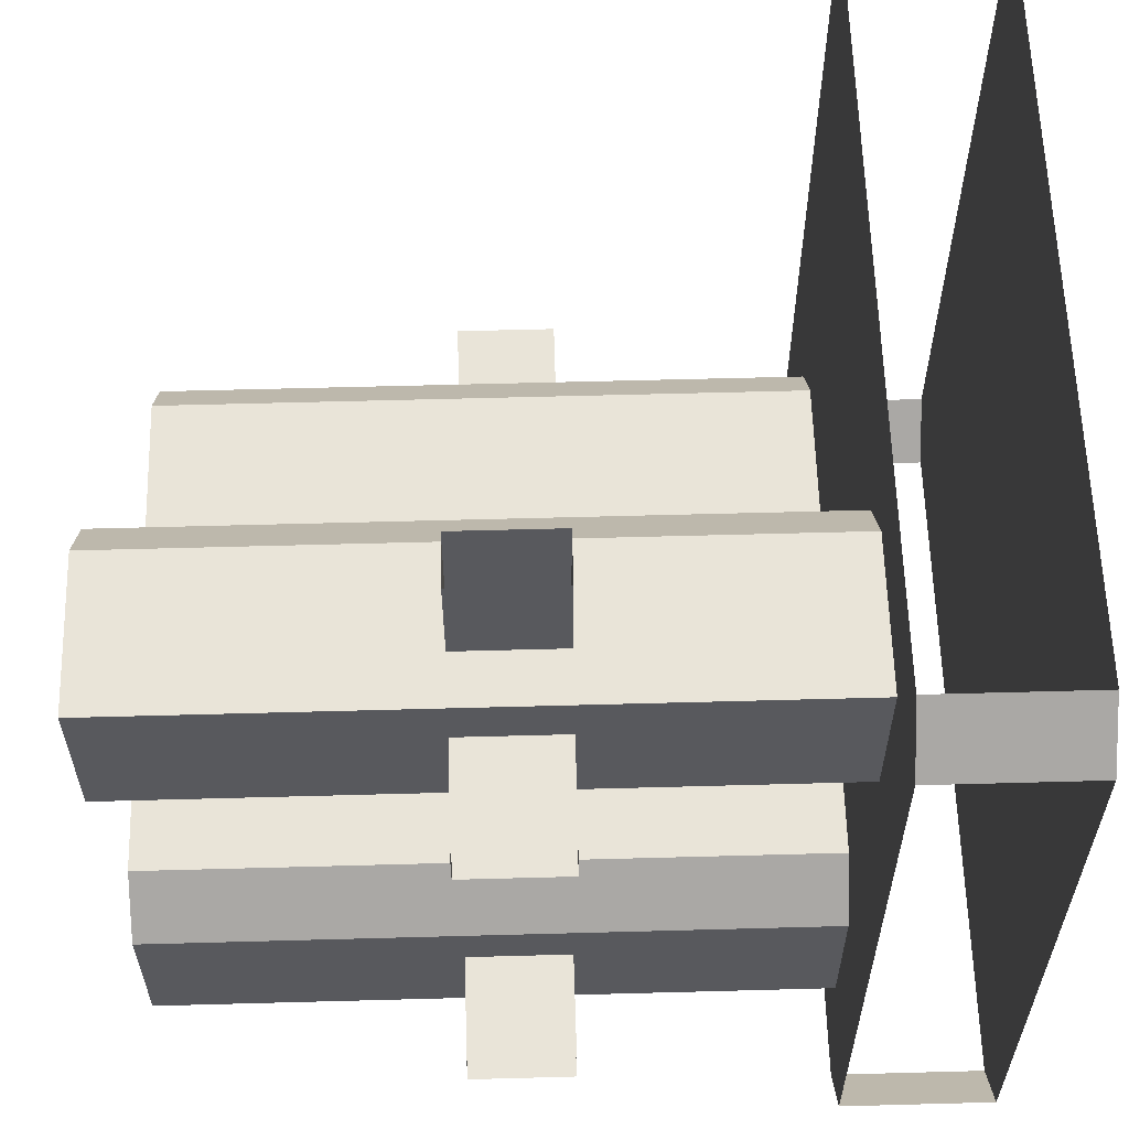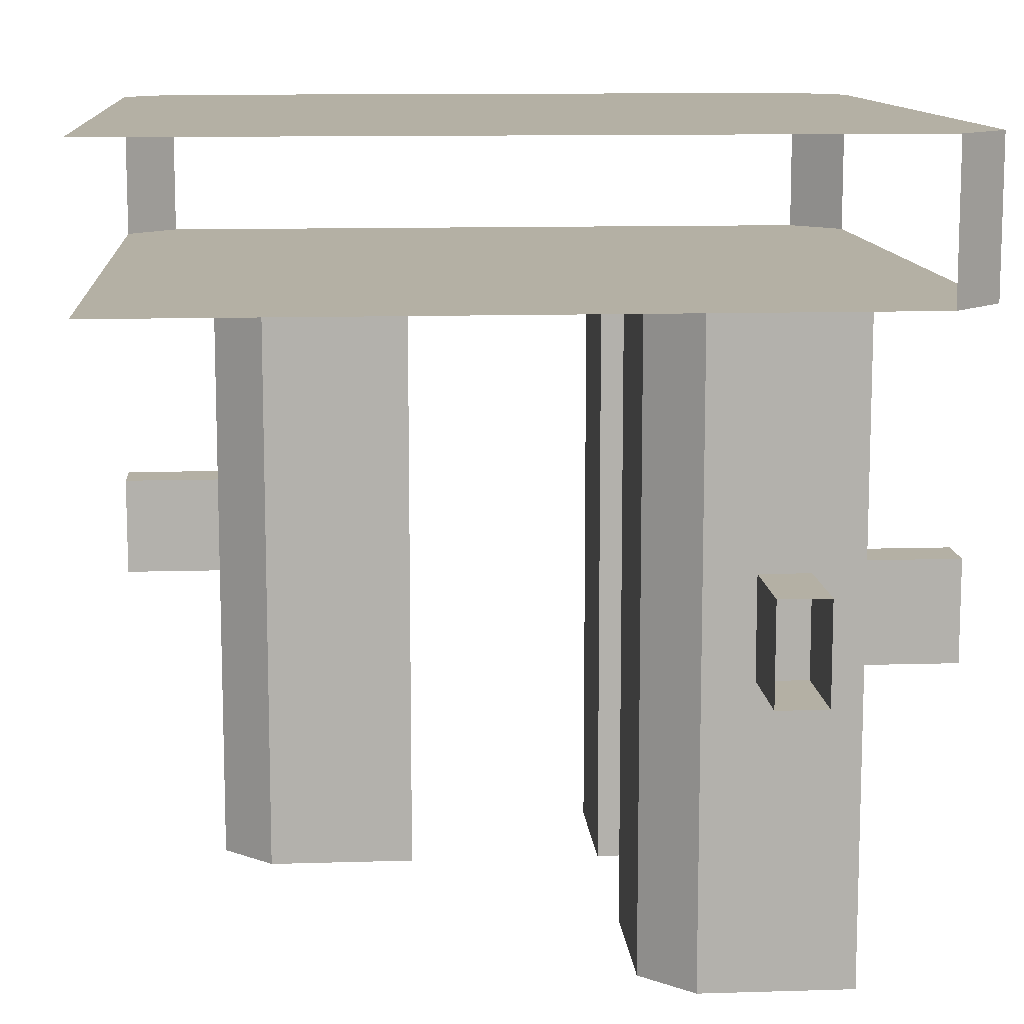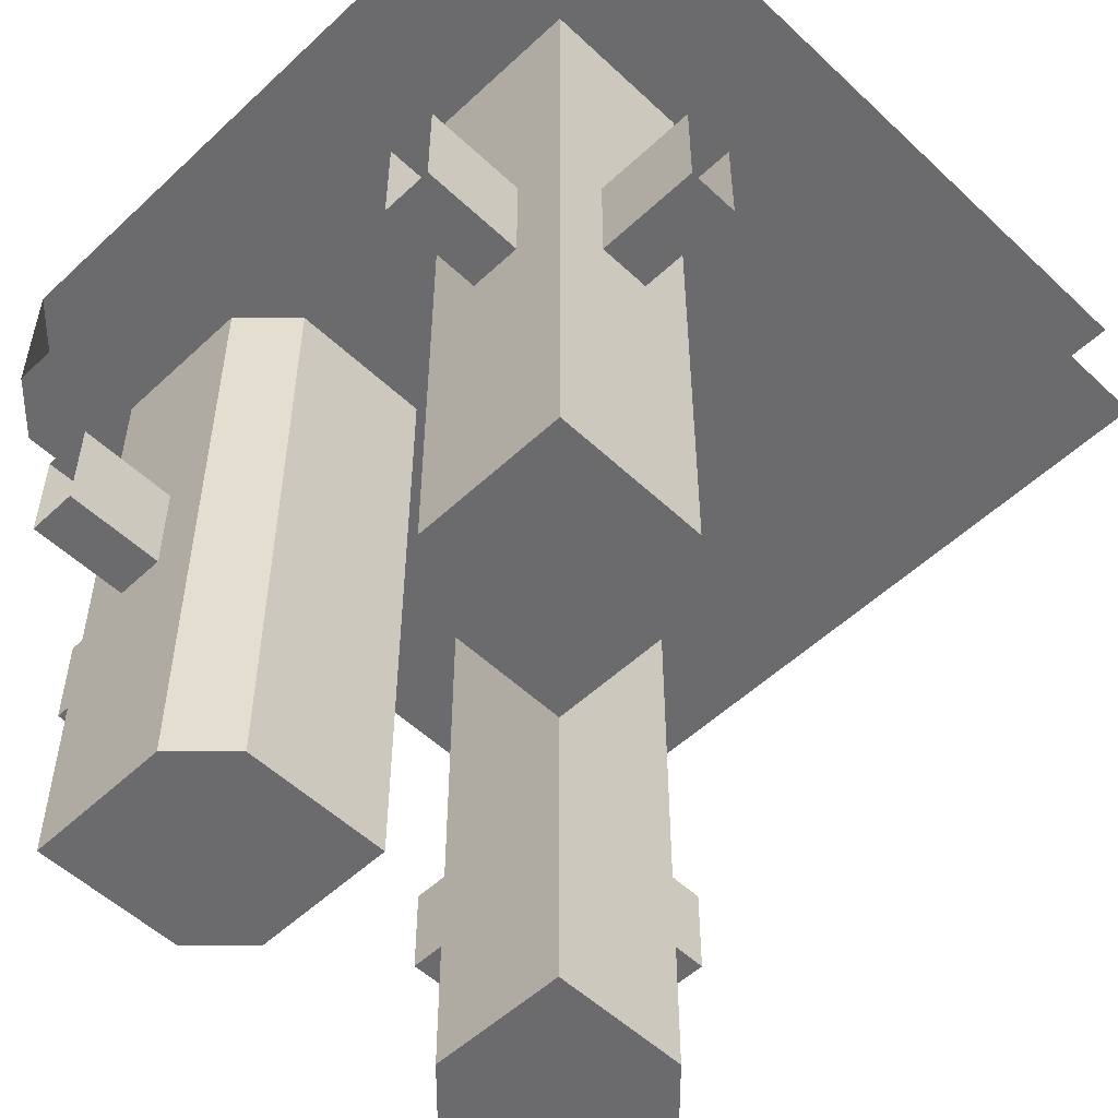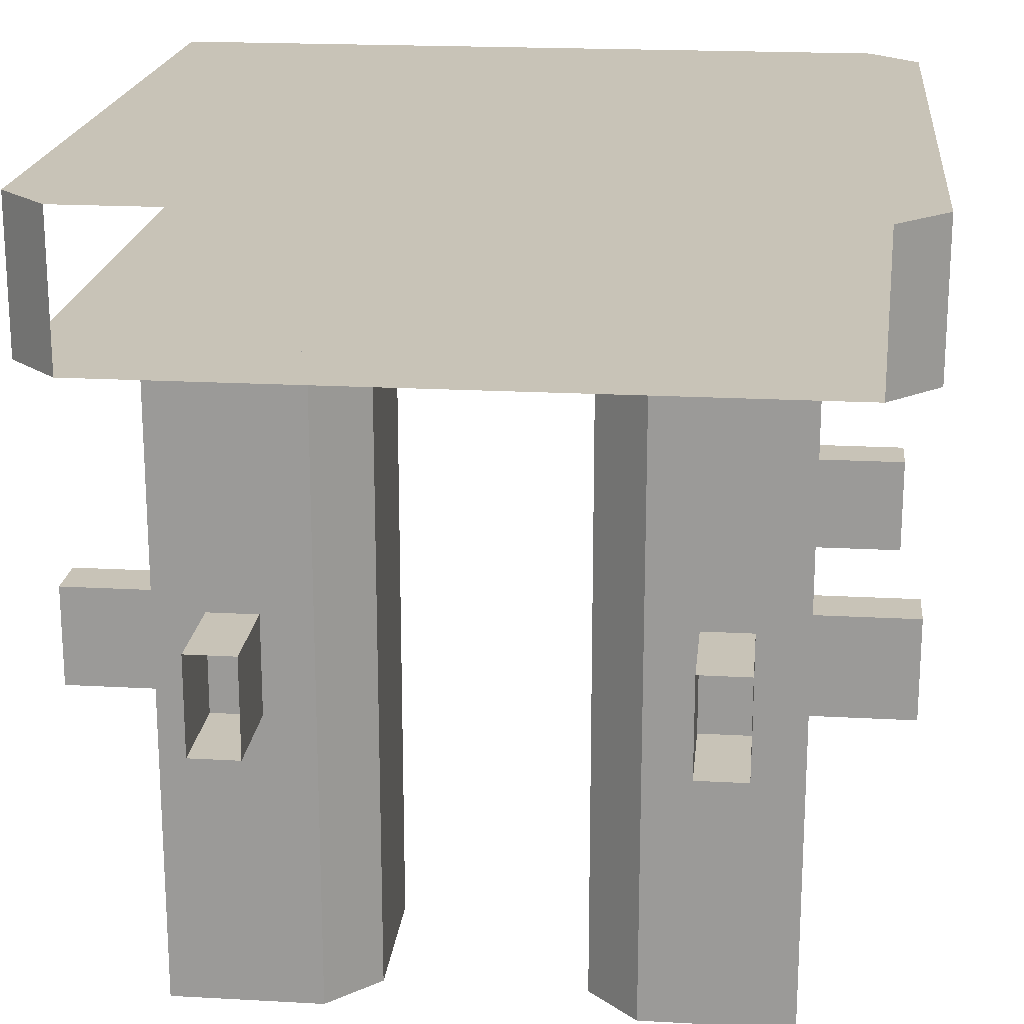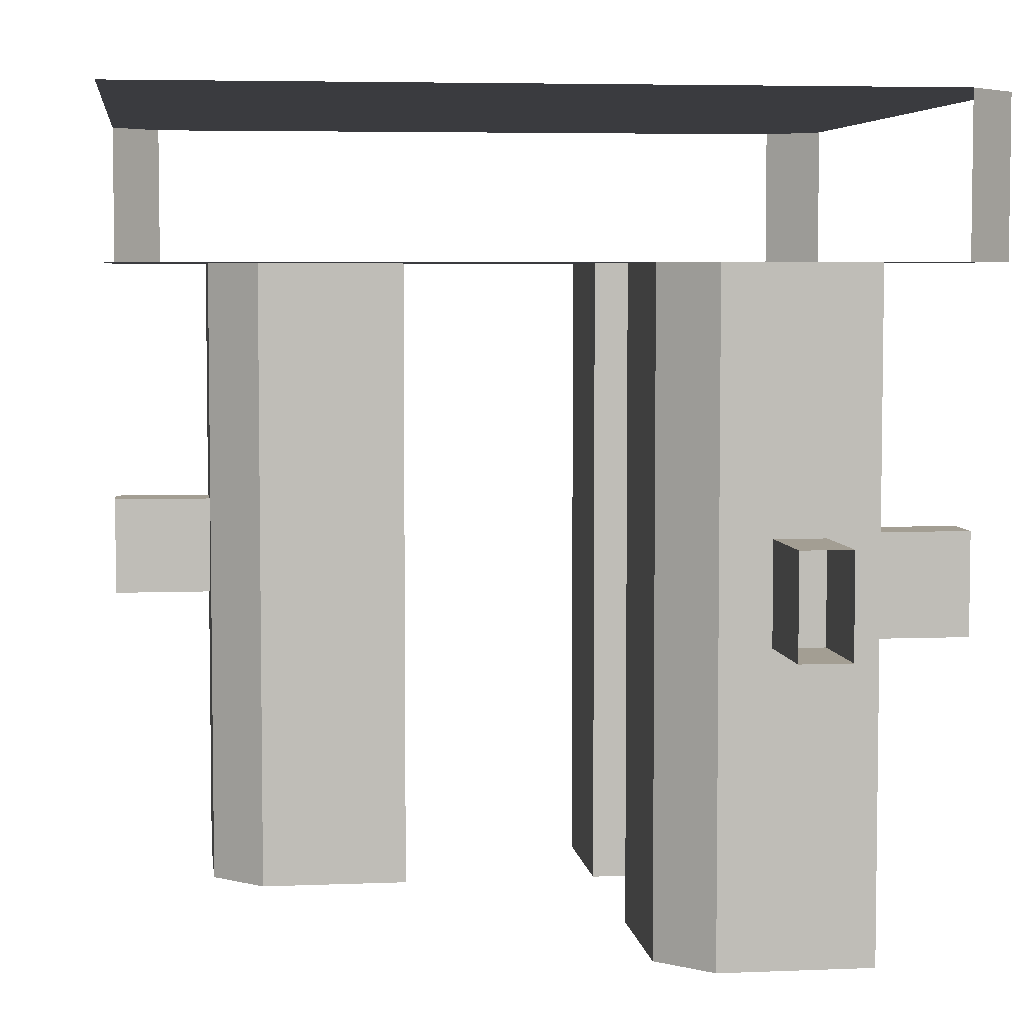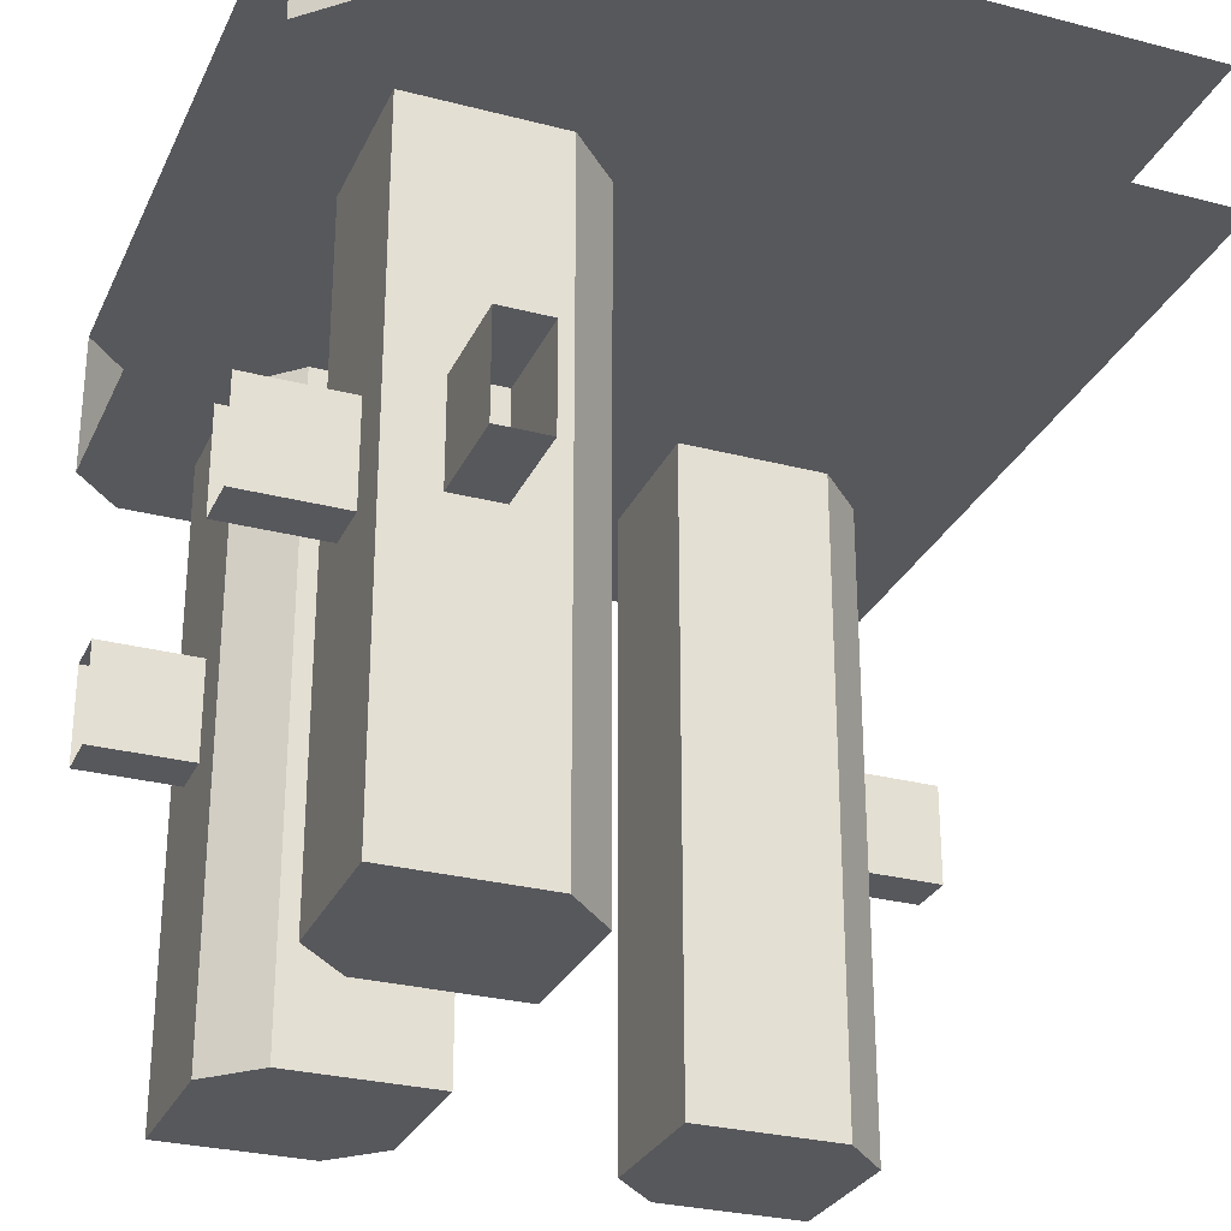
<metadata>
{"format":"obj","ext":"obj","renderer":"f3d","projection":"perspective","resolution":1024,"background":"white","views":[{"elev":59.9,"azim":88.4,"up":"+Z"},{"elev":11.4,"azim":-4.3,"up":"+Y"},{"elev":-53.5,"azim":-135.1,"up":"+Y"},{"elev":19.6,"azim":95.9,"up":"+Y"},{"elev":5.2,"azim":-7.4,"up":"+Y"},{"elev":-28.6,"azim":-111.3,"up":"+Y"}]}
</metadata>
<code>
o THREE_CORNER_INTERSECTION_TABLE_Cube.023
v 0.875 0 0.6875
v 0.875 0.8125 0.6875
v 0.625 0 0.625
v 0.625 0.8125 0.625
v 0.875 0 0.875
v 0.875 0.8125 0.875
v 0.625 0 0.8125
v 0.625 0.8125 0.8125
v 0.8125 0 0.625
v 0.8125 0.8125 0.625
v 0.6875 0 0.875
v 0.6875 0.8125 0.875
v 1 0.375 0.75
v 1 0.5 0.75
v 1 0.375 0.8125
v 1 0.5 0.8125
v 0.875 0.5 0.75
v 0.875 0.375 0.8125
v 0.875 0.5 0.8125
v 0.875 0.375 0.75
v 0.875 0 0.3125
v 0.875 0.8125 0.3125
v 0.625 0 0.375
v 0.625 0.8125 0.375
v 0.875 0 0.125
v 0.875 0.8125 0.125
v 0.625 0 0.1875
v 0.625 0.8125 0.1875
v 0.8125 0 0.375
v 0.8125 0.8125 0.375
v 0.6875 0 0.125
v 0.6875 0.8125 0.125
v 1 0.375 0.25
v 1 0.5 0.25
v 1 0.375 0.1875
v 1 0.5 0.1875
v 0.875 0.5 0.25
v 0.875 0.375 0.1875
v 0.875 0.5 0.1875
v 0.875 0.375 0.25
v 0.8125 0.375 0
v 0.8125 0.5 0
v 0.75 0.375 0
v 0.75 0.5 0
v 0.8125 0.5 0.125
v 0.75 0.375 0.125
v 0.75 0.5 0.125
v 0.8125 0.375 0.125
v 0.8125 0.375 1
v 0.8125 0.5 1
v 0.75 0.375 1
v 0.75 0.5 1
v 0.8125 0.5 0.875
v 0.75 0.375 0.875
v 0.75 0.5 0.875
v 0.8125 0.375 0.875
v 0.125 0 0.3125
v 0.125 0.8125 0.3125
v 0.375 0 0.375
v 0.375 0.8125 0.375
v 0.125 0 0.125
v 0.125 0.8125 0.125
v 0.375 0 0.1875
v 0.375 0.8125 0.1875
v 0.1875 0 0.375
v 0.1875 0.8125 0.375
v 0.3125 0 0.125
v 0.3125 0.8125 0.125
v 0 0.375 0.25
v 0 0.5 0.25
v 0 0.375 0.1875
v 0 0.5 0.1875
v 0.125 0.5 0.25
v 0.125 0.375 0.1875
v 0.125 0.5 0.1875
v 0.125 0.375 0.25
v 0.1875 0.375 0
v 0.1875 0.5 0
v 0.25 0.375 0
v 0.25 0.5 0
v 0.1875 0.5 0.125
v 0.25 0.375 0.125
v 0.25 0.5 0.125
v 0.1875 0.375 0.125
f 7 11 12 8
f 1 5 3 9
f 11 5 6 12
f 5 11 7 3
f 9 3 4 10
f 1 9 10 2
f 3 7 8 4
f 5 1 2 6
f 51 52 55 54
f 13 15 18 20
f 14 13 20 17
f 52 50 53 55
f 49 51 54 56
f 50 49 56 53
f 15 16 19 18
f 16 14 17 19
f 25 23 27 31
f 31 32 26 25
f 23 24 28 27
f 25 26 22 21
f 29 30 24 23
f 27 28 32 31
f 21 29 23 25
f 21 22 30 29
f 33 40 38 35
f 34 37 40 33
f 35 38 39 36
f 36 39 37 34
f 41 48 46 43
f 42 45 48 41
f 43 46 47 44
f 44 47 45 42
f 61 67 63 59
f 67 61 62 68
f 59 63 64 60
f 61 57 58 62
f 65 59 60 66
f 63 67 68 64
f 57 61 59 65
f 57 65 66 58
f 69 71 74 76
f 70 69 76 73
f 71 72 75 74
f 72 70 73 75
f 77 79 82 84
f 78 77 84 81
f 79 80 83 82
f 80 78 81 83
o THREE_CORNER_INTERSECTION_TABLE_TOP_Cube.026
v 0.8125 0.8125 0.8125
v 0.8125 0.8125 1
v 0.5 0.8125 0.25
v 0.1875 0.8125 0
v 0.75 1 0
v 0.1875 0.8125 0.1875
v 1 1 0.0625
v 1 1 0.5
v 0 0.8125 0.1875
v 0 0.8125 0.0625
v 1 0.8125 0.5
v 0.25 0.8125 0
v 0.75 0.8125 0.5
v 0.0625 0.8125 0
v 0 0.8125 0.25
v 0.75 1 0.5
v 0.75 1 0.25
v 1 1 0.25
v 0.1875 1 0
v 0.5 1 0.25
v 0.75 0.8125 0.25
v 0.9375 1 0
v 0.8125 1 0
v 0.8125 1 0.1875
v 1 1 0.1875
v 0.75 0.8125 0
v 1 0.8125 0.0625
v 1 0.8125 0.25
v 0.9375 0.8125 0
v 0.8125 0.8125 0
v 0.8125 0.8125 0.1875
v 1 0.8125 0.1875
v 0.1875 1 0.1875
v 0 1 0.1875
v 0 1 0.0625
v 0.25 0.8125 0.25
v 0.25 1 0
v 0.25 1 0.25
v 0.5 0.8125 0
v 0.5 1 0
v 0.0625 1 0
v 0 1 0.25
v 0.5 0.8125 1
v 0 1 0.5
v 1 0.8125 0.8125
v 1 0.8125 0.9375
v 0 0.8125 0.5
v 0.75 0.8125 1
v 0.5 1 0.5
v 0.9375 0.8125 1
v 1 0.8125 0.75
v 0.25 1 0.5
v 0.8125 1 1
v 0.8125 1 0.8125
v 1 1 0.8125
v 1 1 0.9375
v 0.75 0.8125 0.75
v 0.75 1 1
v 0.75 1 0.75
v 0.9375 1 1
v 1 1 0.75
v 0.25 0.8125 1
v 0.25 1 1
v 0.5 0.8125 0.75
v 0 1 1
v 0.5 0.8125 0.5
v 0 0.8125 1
v 0.5 1 1
v 0.25 0.8125 0.5
v 0.5 1 0.75
v 0.25 1 0.75
v 0 1 0.75
v 0 0.8125 0.75
v 0.25 0.8125 0.75
f 94 98 90
f 90 93 94
f 119 117 125
f 141 85 86 132
f 85 129 130
f 133 100 101 104
f 143 142 137 138
f 145 143 138 139
f 95 97 105 112
f 117 119 118
f 105 87 123 110
f 138 137 144
f 117 103 125
f 138 140 139
f 130 134 85
f 104 101 89 124
f 126 122 117 118
f 122 121 103 117
f 140 138 144
f 120 90 88 96
f 100 92 102 101
f 97 150 87 105
f 99 93 90 120
f 106 91 111 113
f 115 111 116
f 110 114 115 105
f 105 115 116 112
f 101 102 109 108
f 89 101 108 107
f 108 109 91
f 108 106 107
f 106 108 91
f 115 114 113
f 113 111 115
f 90 98 88
f 119 125 98 94
f 87 150 153 120
f 104 124 121 122
f 136 122 126 128
f 120 153 131 99
f 123 87 120 96
f 133 104 122 136
f 135 129 85 141
f 85 134 86
f 140 144 134 130
f 148 150 97 141
f 154 152 142 143
f 100 143 145 92
f 141 97 95 135
f 127 148 141 132
f 133 154 143 100
f 155 156 149 147
f 131 153 158 157
f 133 136 155 154
f 158 148 127 146
f 154 155 147 152
f 157 158 146 151
f 136 128 156 155
f 153 150 148 158

</code>
